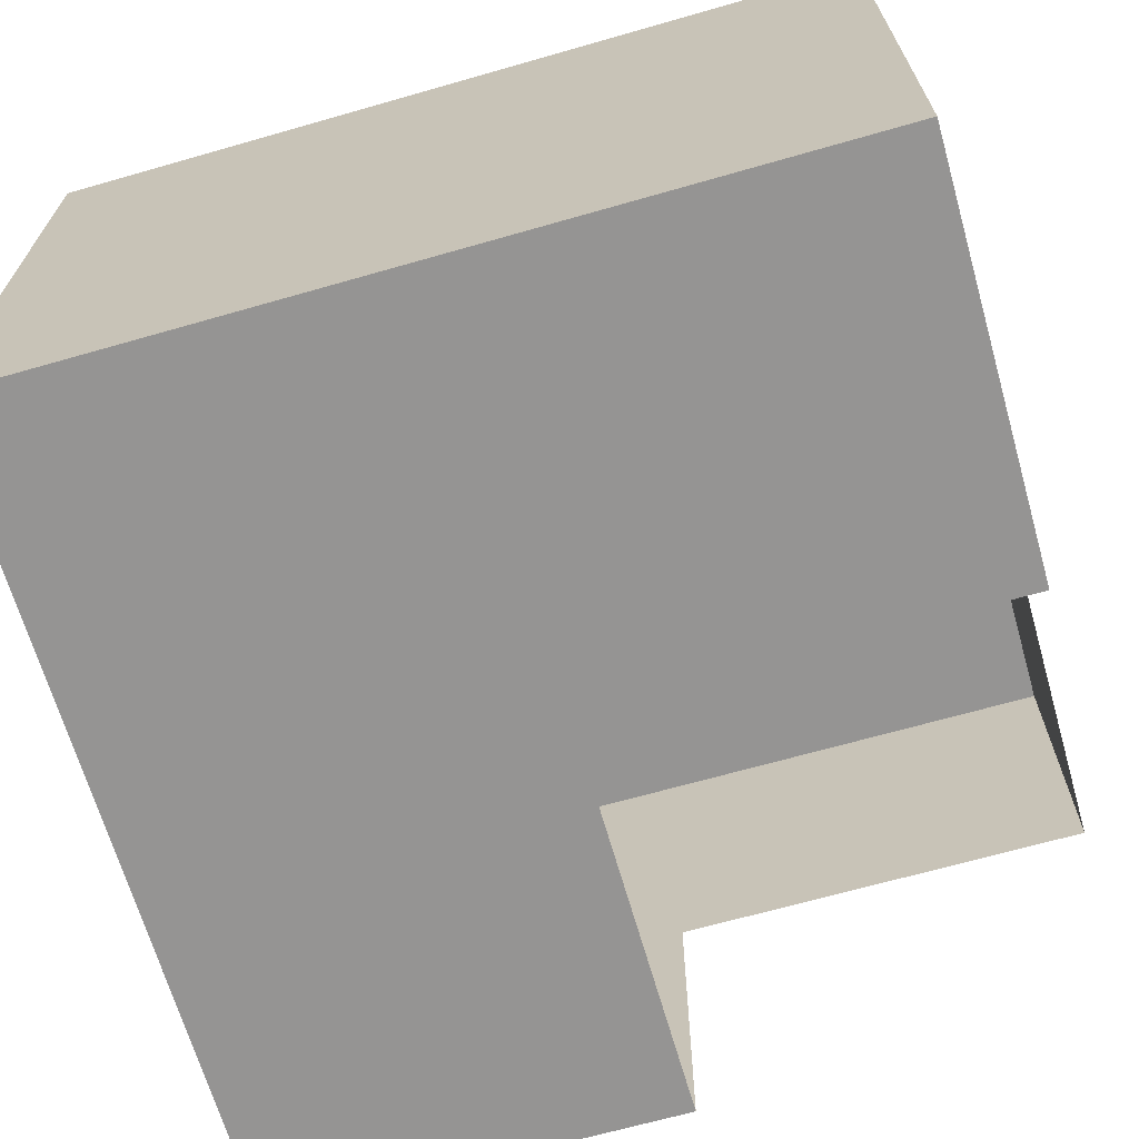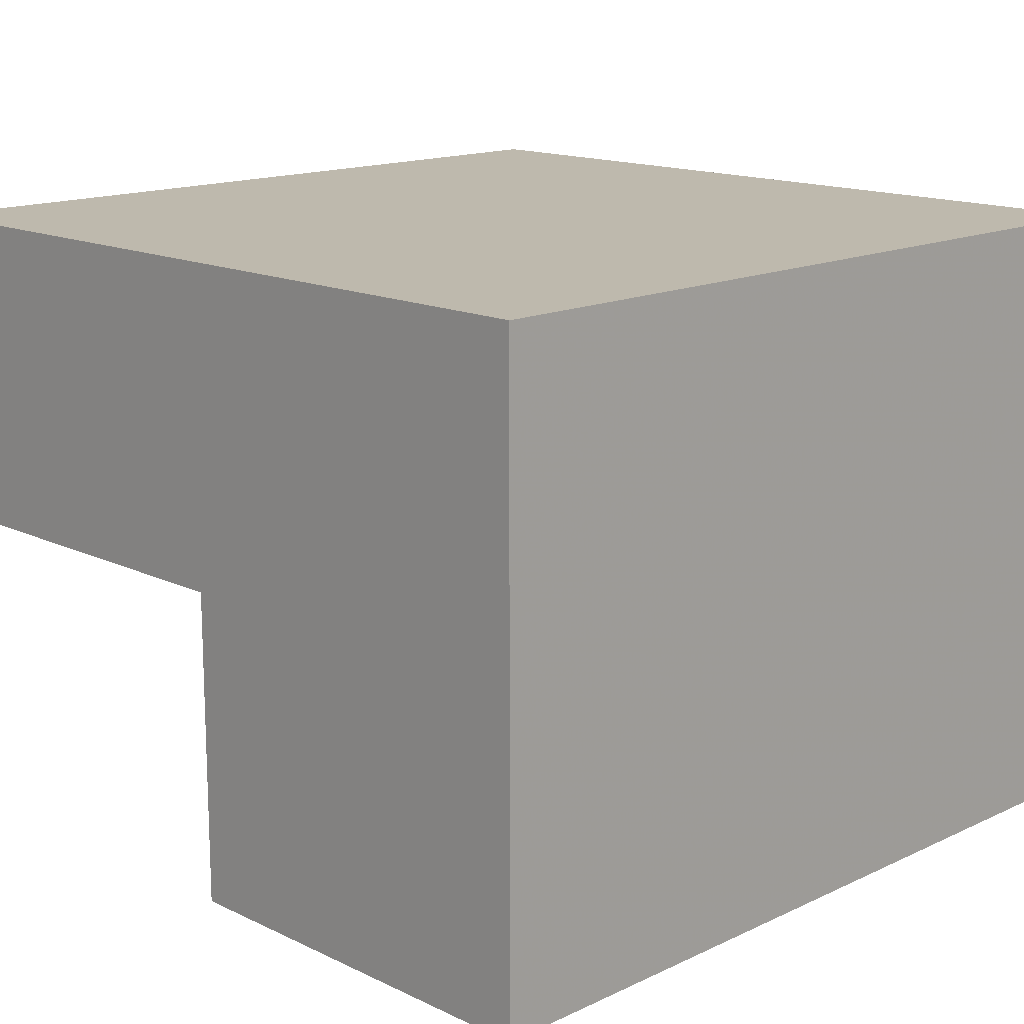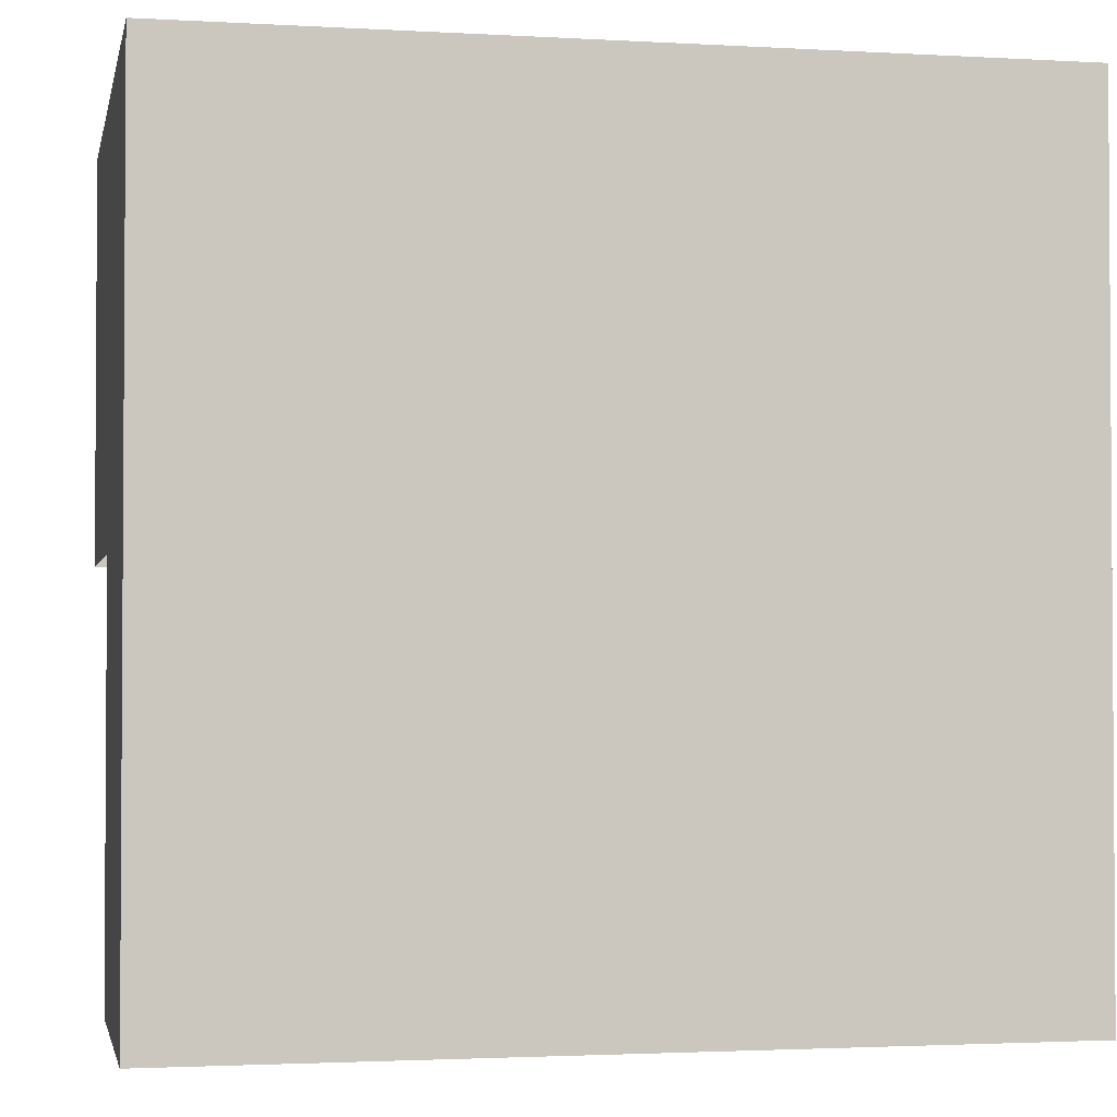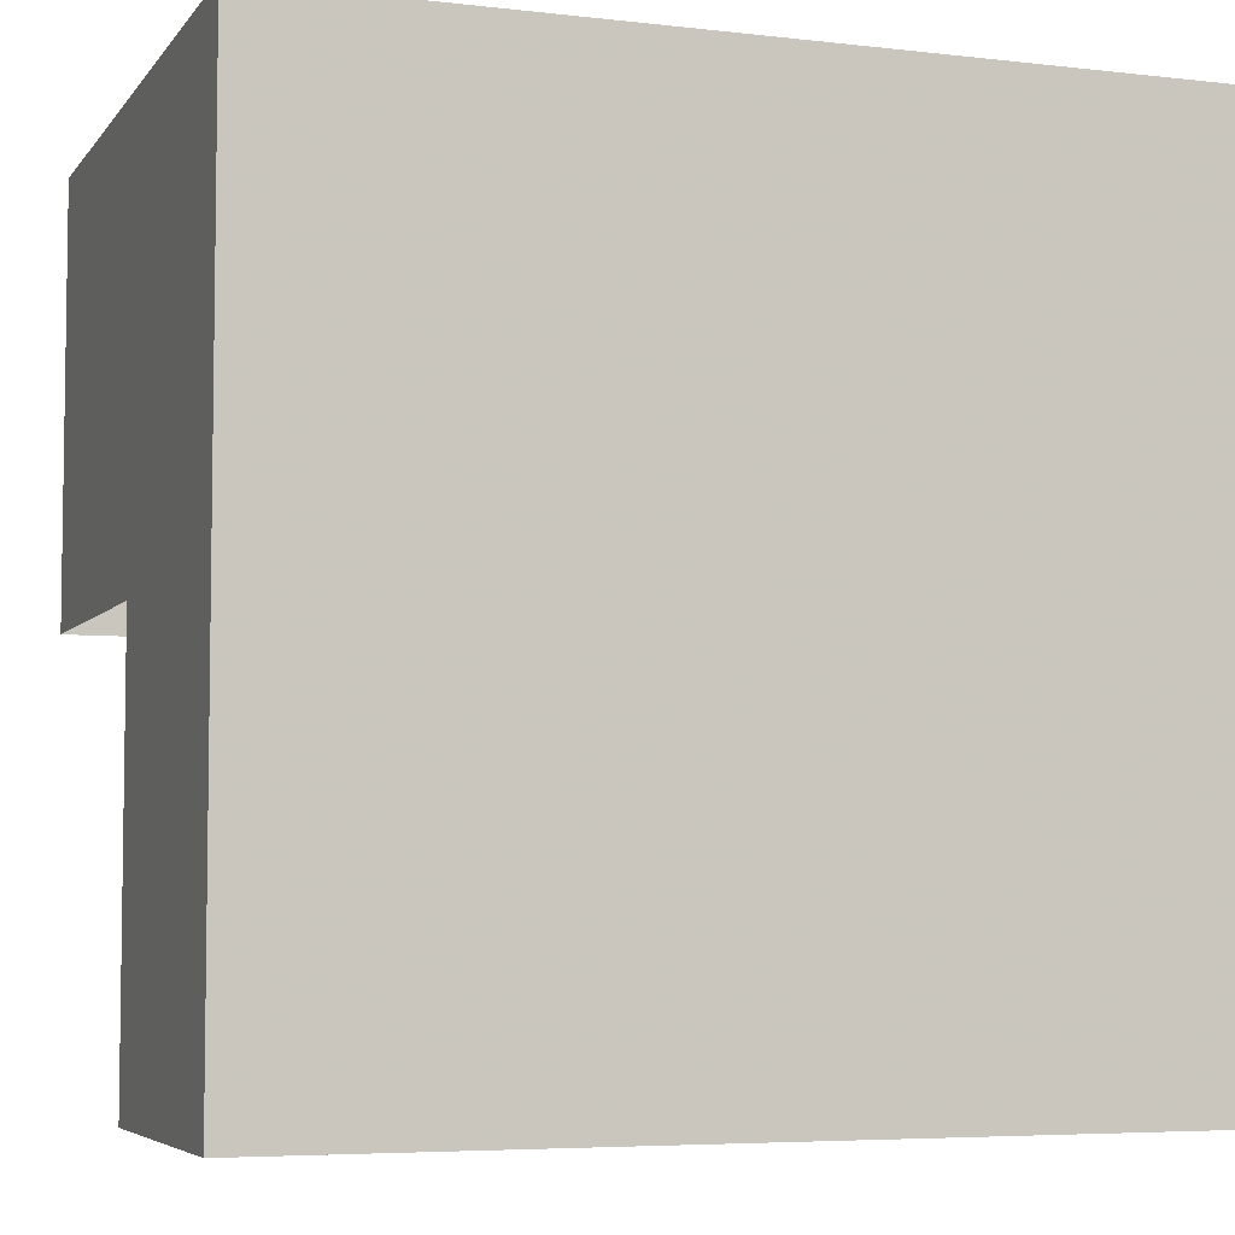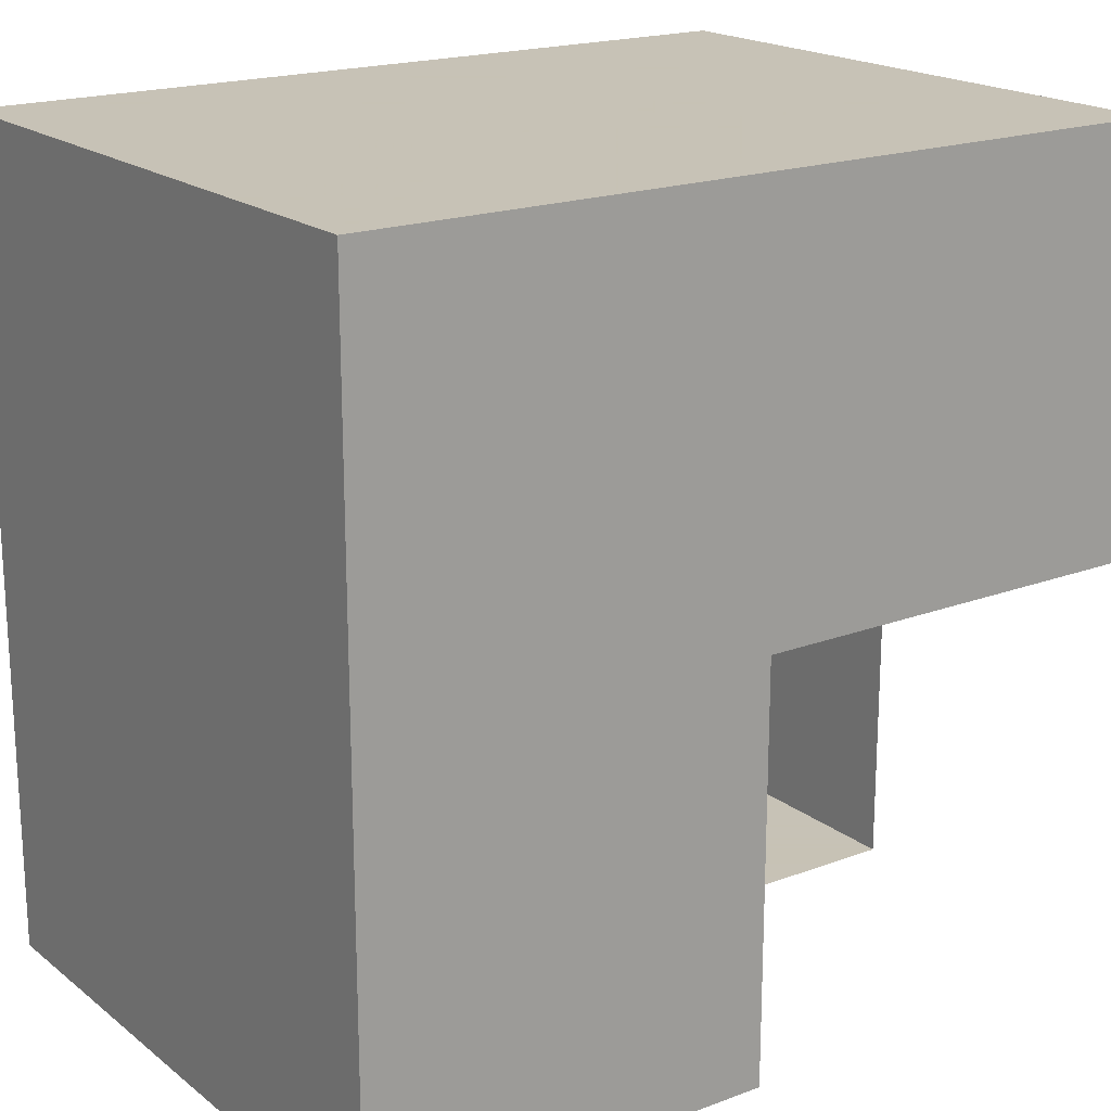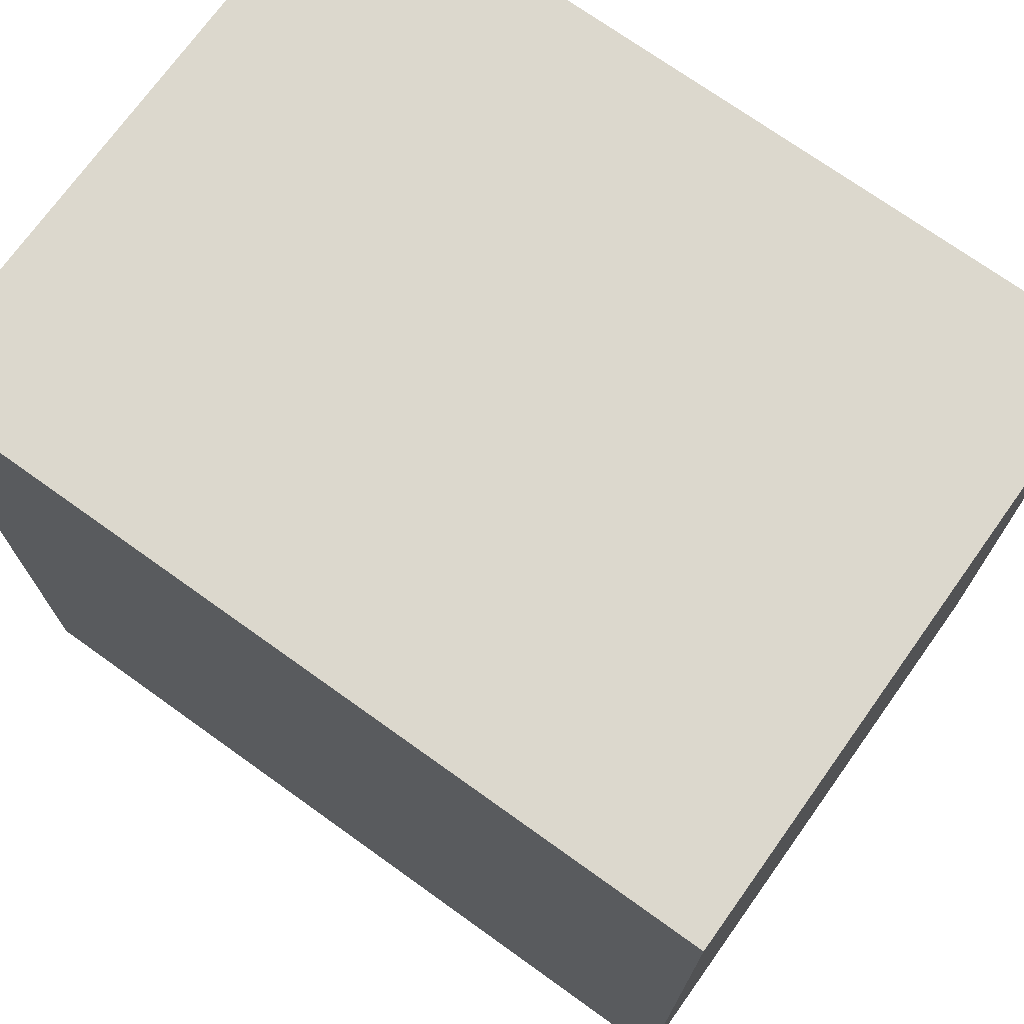
<metadata>
{"format":"obj","ext":"obj","renderer":"f3d","projection":"perspective","resolution":1024,"background":"white","views":[{"elev":-67.2,"azim":-164.0,"up":"+Z"},{"elev":15.1,"azim":45.2,"up":"+Z"},{"elev":-2.2,"azim":-11.5,"up":"+Y"},{"elev":-5.5,"azim":-19.7,"up":"+Y"},{"elev":19.1,"azim":144.7,"up":"+Y"},{"elev":72.6,"azim":35.6,"up":"+Y"}]}
</metadata>
<code>
v 100.8 -25.2 17.6
v 100.8 -25.2 14.4
v 100.8 -23.1 16
v 100.8 -23.1 17.6
v 100.8 -23.1 14.4
v 100.8 -27.3 16
v 100.8 -27.3 17.6
v 100.8 -27.3 14.4
v 98.7 -25.2 16
v 98.7 -25.2 17.6
v 98.7 -25.2 14.4
v 98.7 -23.1 16
v 98.7 -23.1 17.6
v 98.7 -23.1 14.4
v 98.7 -27.3 16
v 98.7 -27.3 17.6
v 102.9 -25.2 16
v 102.9 -25.2 17.6
v 102.9 -25.2 14.4
v 102.9 -23.1 16
v 102.9 -23.1 17.6
v 102.9 -23.1 14.4
v 102.9 -27.3 16
v 102.9 -27.3 17.6
v 102.9 -27.3 14.4
f 6 15 16
f 15 16 10
f 16 7 1
f 16 7 6
f 10 9 15
f 1 10 16
f 3 12 14
f 12 14 11
f 14 5 2
f 14 5 3
f 11 9 12
f 2 11 14
f 3 12 13
f 12 13 10
f 13 4 1
f 13 4 3
f 10 9 12
f 1 10 13
f 6 23 25
f 23 25 19
f 25 8 2
f 25 8 6
f 19 17 23
f 2 19 25
f 6 23 24
f 23 24 18
f 24 7 1
f 24 7 6
f 18 17 23
f 1 18 24
f 3 20 22
f 20 22 19
f 22 5 2
f 22 5 3
f 19 17 20
f 2 19 22
f 3 20 21
f 20 21 18
f 21 4 1
f 21 4 3
f 18 17 20
f 1 18 21

</code>
